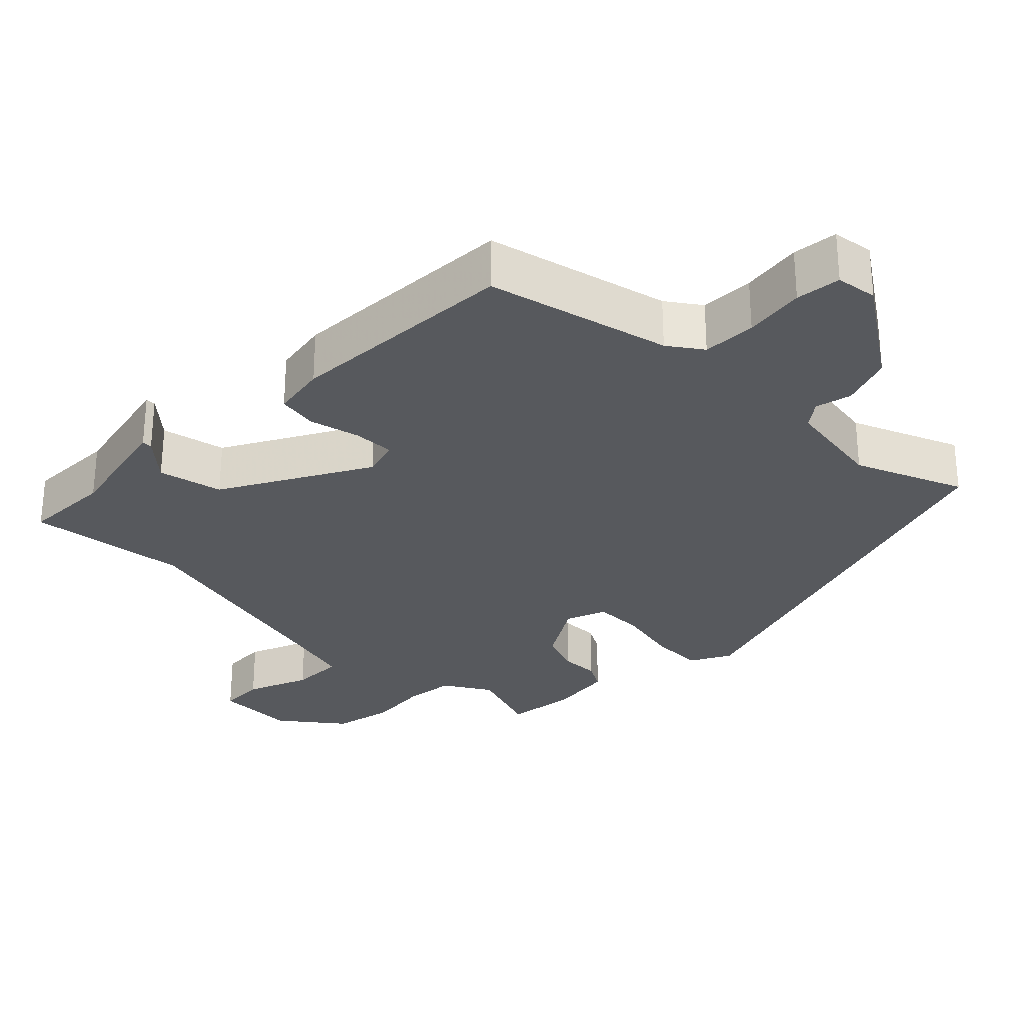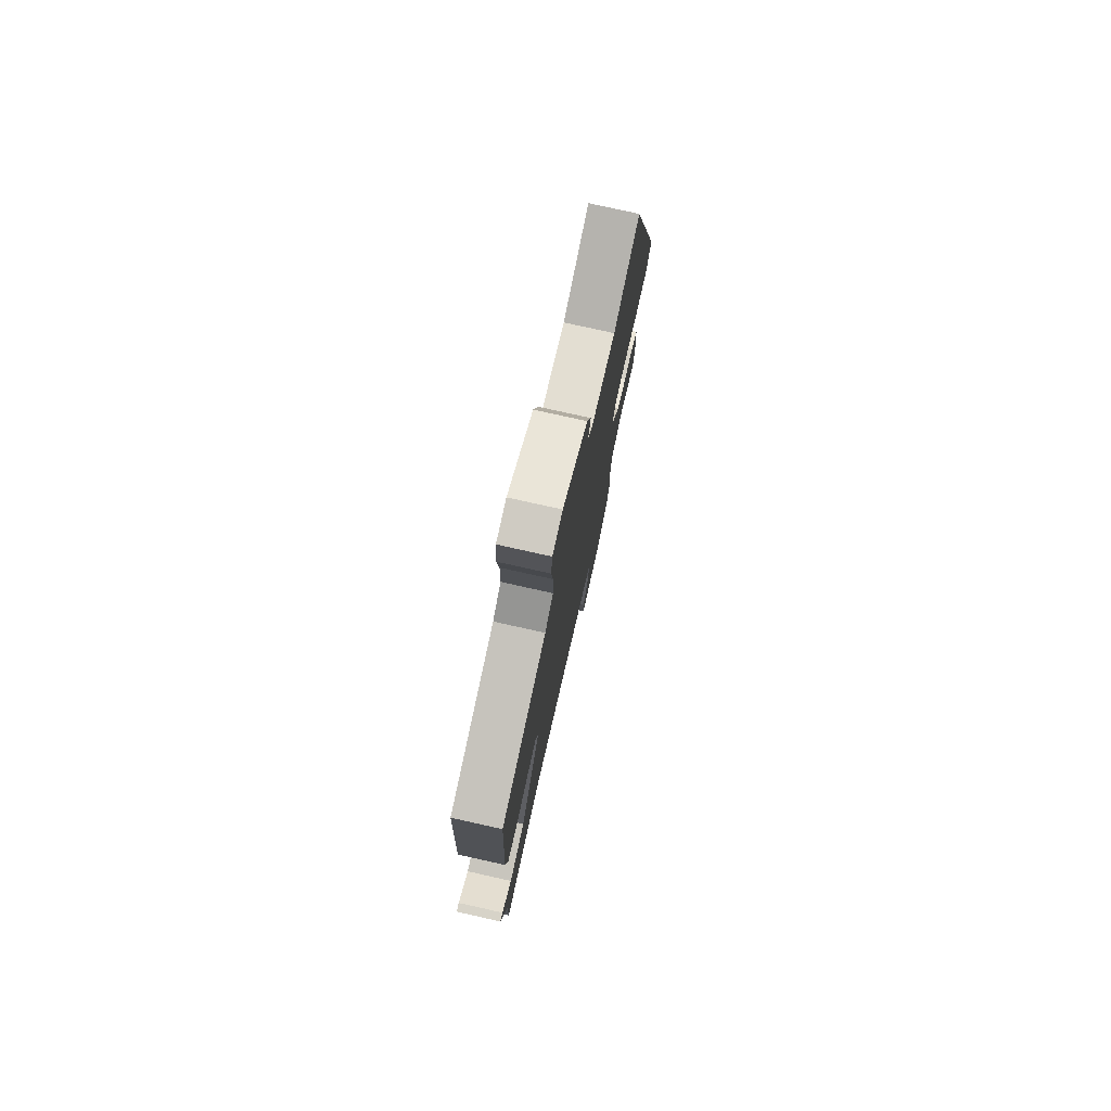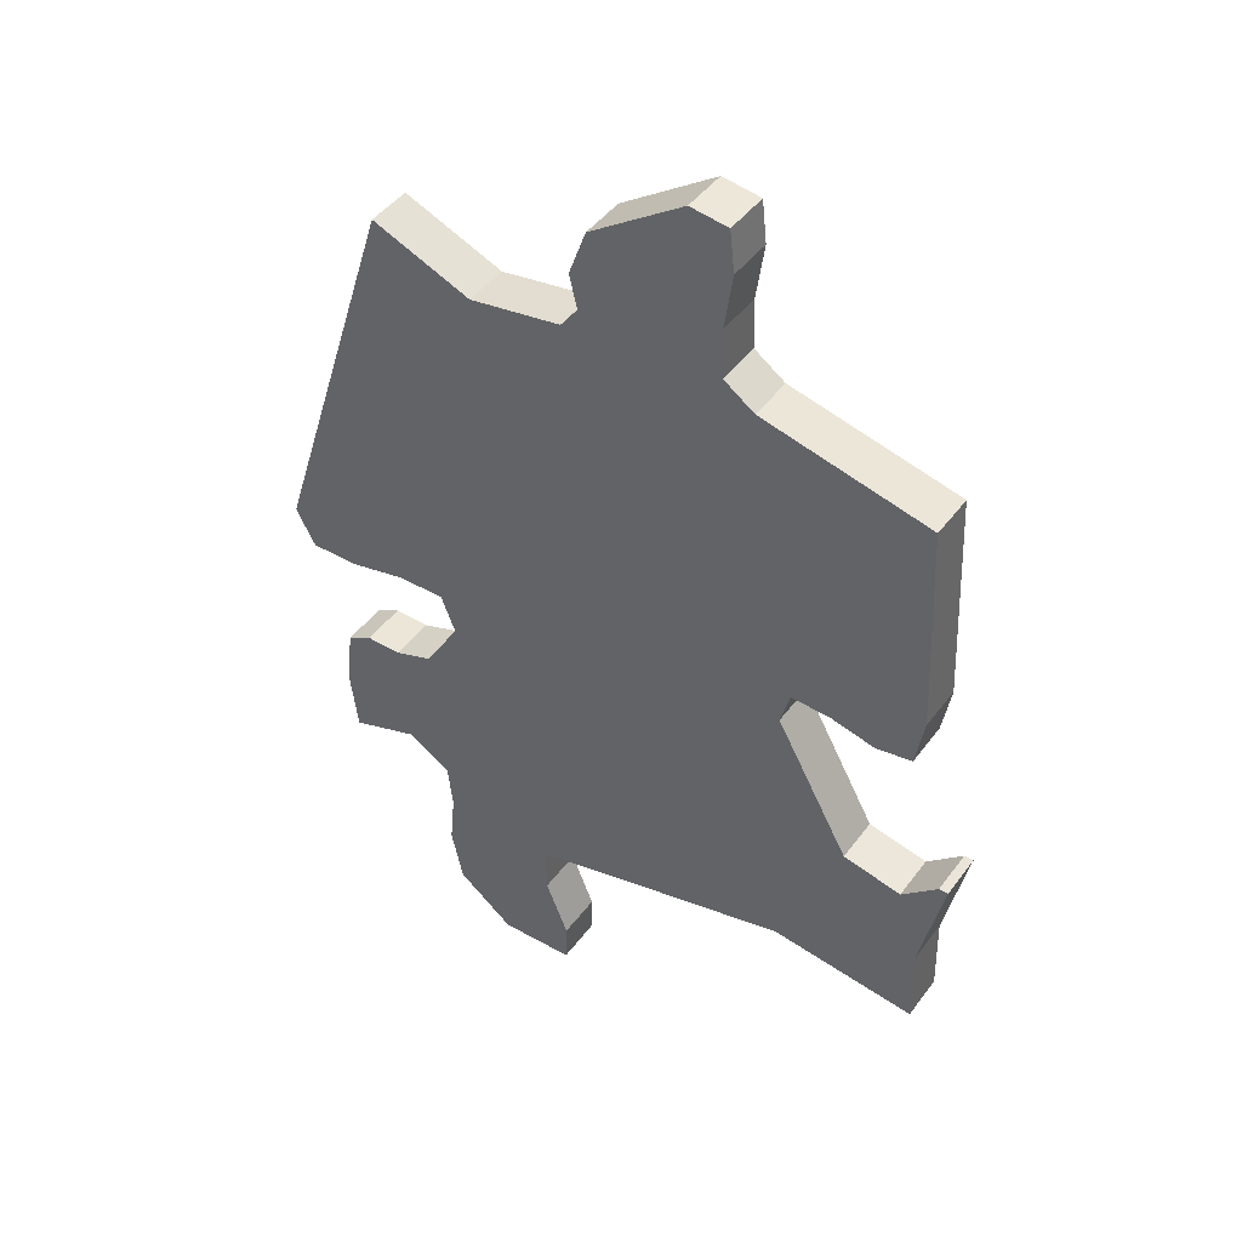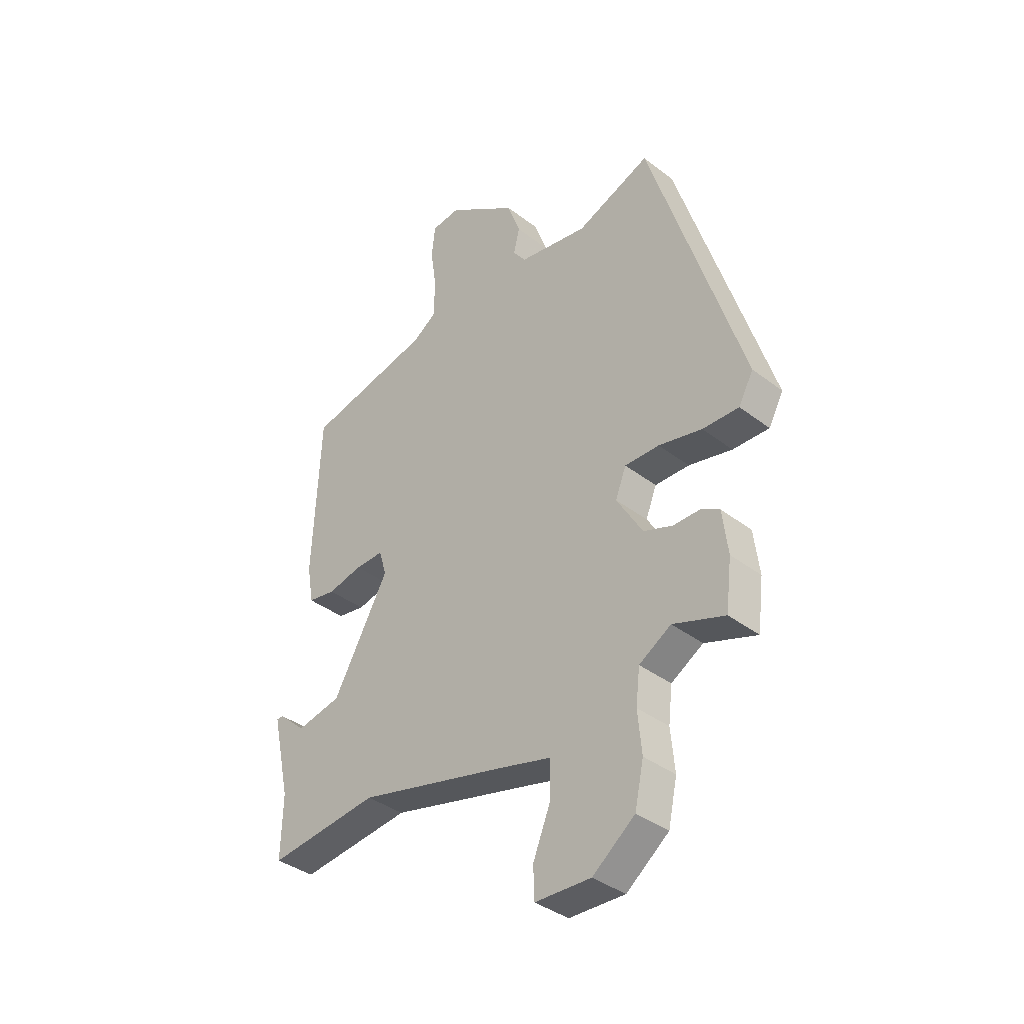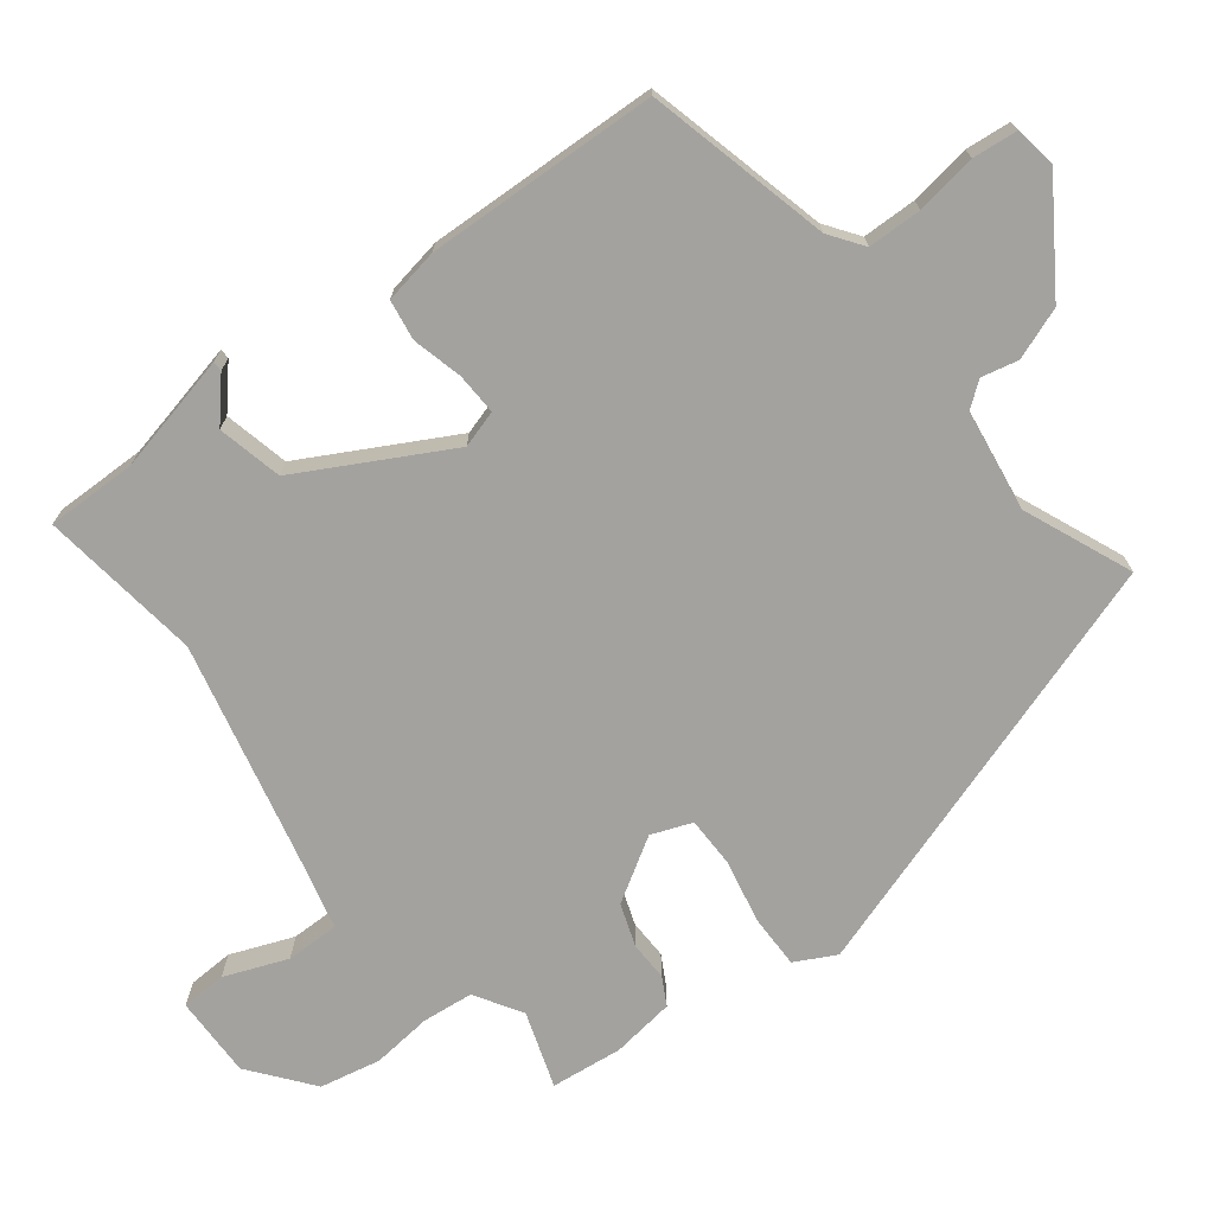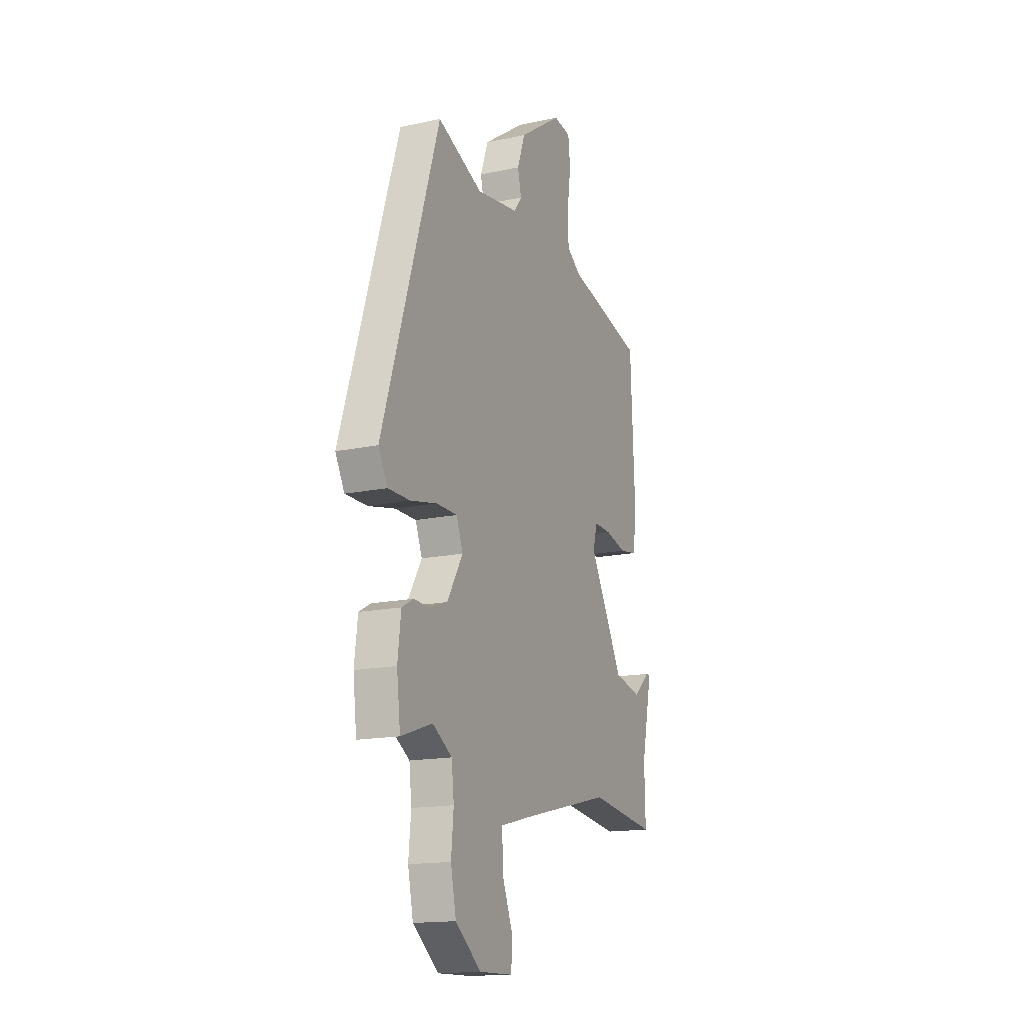
<metadata>
{"format":"obj","ext":"obj","renderer":"f3d","projection":"perspective","resolution":1024,"background":"white","views":[{"elev":-29.1,"azim":-44.8,"up":"+Y"},{"elev":76.9,"azim":-77.4,"up":"+Z"},{"elev":44.9,"azim":-145.9,"up":"+Z"},{"elev":-37.3,"azim":45.4,"up":"+Z"},{"elev":-72.5,"azim":-51.9,"up":"+Y"},{"elev":-15.9,"azim":114.0,"up":"+Z"}]}
</metadata>
<code>
v -0.489 0.07 0.402
v -0.233 0.07 0.463
v -0.186 0.07 0.496
v -0.184 0.07 0.571
v -0.196 0.07 0.656
v -0.189 0.07 0.719
v -0.131 0.07 0.727
v 0.012 0.07 0.63
v 0.038 0.07 0.558
v 0.026 0.07 0.507
v 0.052 0.07 0.472
v 0.193 0.07 0.45
v 0.344 0.07 0.512
v 0.534 0.07 -0.085
v 0.504 0.07 -0.141
v 0.43 0.07 -0.14
v 0.342 0.07 -0.121
v 0.272 0.07 -0.121
v 0.25 0.07 -0.177
v 0.303 0.07 -0.265
v 0.362 0.07 -0.286
v 0.416 0.07 -0.285
v 0.454 0.07 -0.306
v 0.465 0.07 -0.394
v 0.453 0.07 -0.493
v 0.348 0.07 -0.457
v 0.283 0.07 -0.497
v 0.275 0.07 -0.567
v 0.283 0.07 -0.651
v 0.265 0.07 -0.735
v 0.179 0.07 -0.802
v 0.066 0.07 -0.799
v 0.064 0.07 -0.736
v 0.099 0.07 -0.649
v 0.1 0.07 -0.575
v -0.006 0.07 -0.548
v -0.307 0.07 -0.476
v -0.531 0.07 -0.504
v -0.528 0.07 -0.379
v -0.564 0.07 -0.214
v -0.55 0.07 -0.214
v -0.495 0.07 -0.263
v -0.405 0.07 -0.243
v -0.292 0.07 -0.039
v -0.307 0.07 0.013
v -0.365 0.07 0.011
v -0.435 0.07 -0.006
v -0.491 0.07 0.003
v -0.504 0.07 0.079
v -0.489 0 0.402
v -0.233 0 0.463
v -0.186 0 0.496
v -0.184 0 0.571
v -0.196 0 0.656
v -0.189 0 0.719
v -0.131 0 0.727
v 0.012 0 0.63
v 0.038 0 0.558
v 0.026 0 0.507
v 0.052 0 0.472
v 0.193 0 0.45
v 0.344 0 0.512
v 0.534 0 -0.085
v 0.504 0 -0.141
v 0.43 0 -0.14
v 0.342 0 -0.121
v 0.272 0 -0.121
v 0.25 0 -0.177
v 0.303 0 -0.265
v 0.362 0 -0.286
v 0.416 0 -0.285
v 0.454 0 -0.306
v 0.465 0 -0.394
v 0.453 0 -0.493
v 0.348 0 -0.457
v 0.283 0 -0.497
v 0.275 0 -0.567
v 0.283 0 -0.651
v 0.265 0 -0.735
v 0.179 0 -0.802
v 0.066 0 -0.799
v 0.064 0 -0.736
v 0.099 0 -0.649
v 0.1 0 -0.575
v -0.006 0 -0.548
v -0.307 0 -0.476
v -0.531 0 -0.504
v -0.528 0 -0.379
v -0.564 0 -0.214
v -0.55 0 -0.214
v -0.495 0 -0.263
v -0.405 0 -0.243
v -0.292 0 -0.039
v -0.307 0 0.013
v -0.365 0 0.011
v -0.435 0 -0.006
v -0.491 0 0.003
v -0.504 0 0.079
f 46 47 48 49
f 45 46 49 1
f 39 40 41 42
f 37 38 39 42
f 36 37 42 43
f 35 36 43 44
f 31 32 33 34
f 31 34 35
f 28 29 30 31
f 27 28 31 35
f 26 27 35 44
f 21 22 23 24
f 20 21 24 25
f 14 15 16 17
f 12 13 14 17
f 11 12 17 18
f 10 11 18 19
f 8 9 10
f 7 8 10
f 4 5 6 7
f 3 4 7 10
f 2 3 10 19
f 45 1 2 19
f 20 25 26 44
f 19 20 44 45
f 98 97 96 95
f 50 98 95 94
f 91 90 89 88
f 91 88 87 86
f 92 91 86 85
f 93 92 85 84
f 83 82 81 80
f 84 83 80
f 80 79 78 77
f 84 80 77 76
f 93 84 76 75
f 73 72 71 70
f 74 73 70 69
f 66 65 64 63
f 66 63 62 61
f 67 66 61 60
f 68 67 60 59
f 59 58 57
f 59 57 56
f 56 55 54 53
f 59 56 53 52
f 68 59 52 51
f 68 51 50 94
f 93 75 74 69
f 94 93 69 68
f 1 50 51 2
f 2 51 52 3
f 3 52 53 4
f 4 53 54 5
f 5 54 55 6
f 6 55 56 7
f 7 56 57 8
f 8 57 58 9
f 9 58 59 10
f 10 59 60 11
f 11 60 61 12
f 12 61 62 13
f 13 62 63 14
f 14 63 64 15
f 15 64 65 16
f 16 65 66 17
f 17 66 67 18
f 18 67 68 19
f 19 68 69 20
f 20 69 70 21
f 21 70 71 22
f 22 71 72 23
f 23 72 73 24
f 24 73 74 25
f 25 74 75 26
f 26 75 76 27
f 27 76 77 28
f 28 77 78 29
f 29 78 79 30
f 30 79 80 31
f 31 80 81 32
f 32 81 82 33
f 33 82 83 34
f 34 83 84 35
f 35 84 85 36
f 36 85 86 37
f 37 86 87 38
f 38 87 88 39
f 39 88 89 40
f 40 89 90 41
f 41 90 91 42
f 42 91 92 43
f 43 92 93 44
f 44 93 94 45
f 45 94 95 46
f 46 95 96 47
f 47 96 97 48
f 48 97 98 49
f 49 98 50 1

</code>
